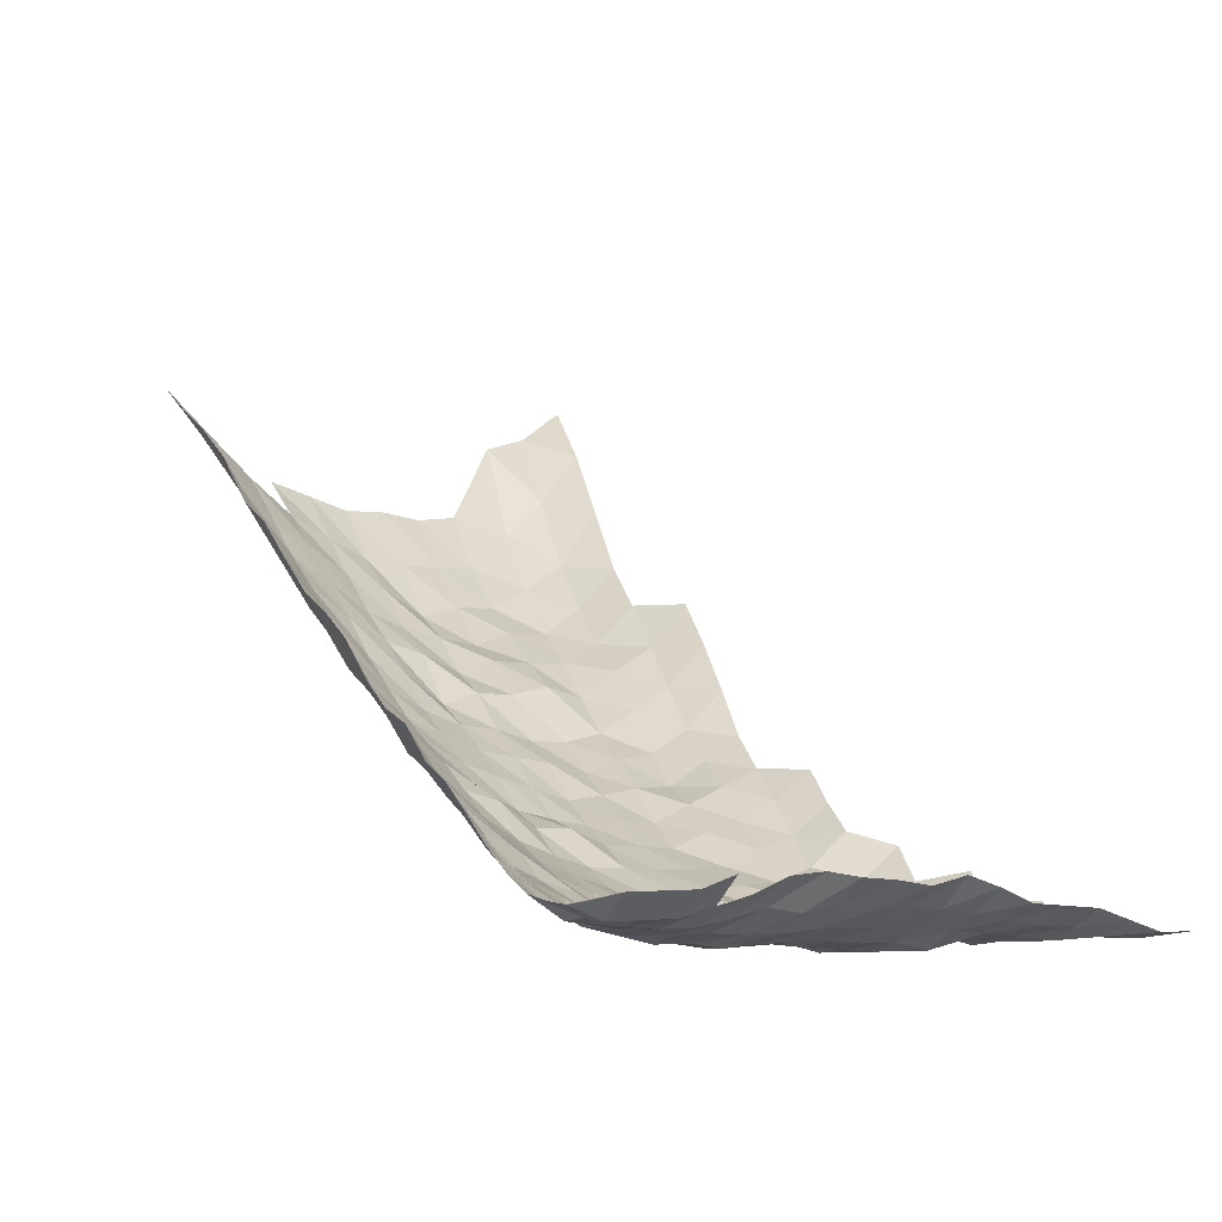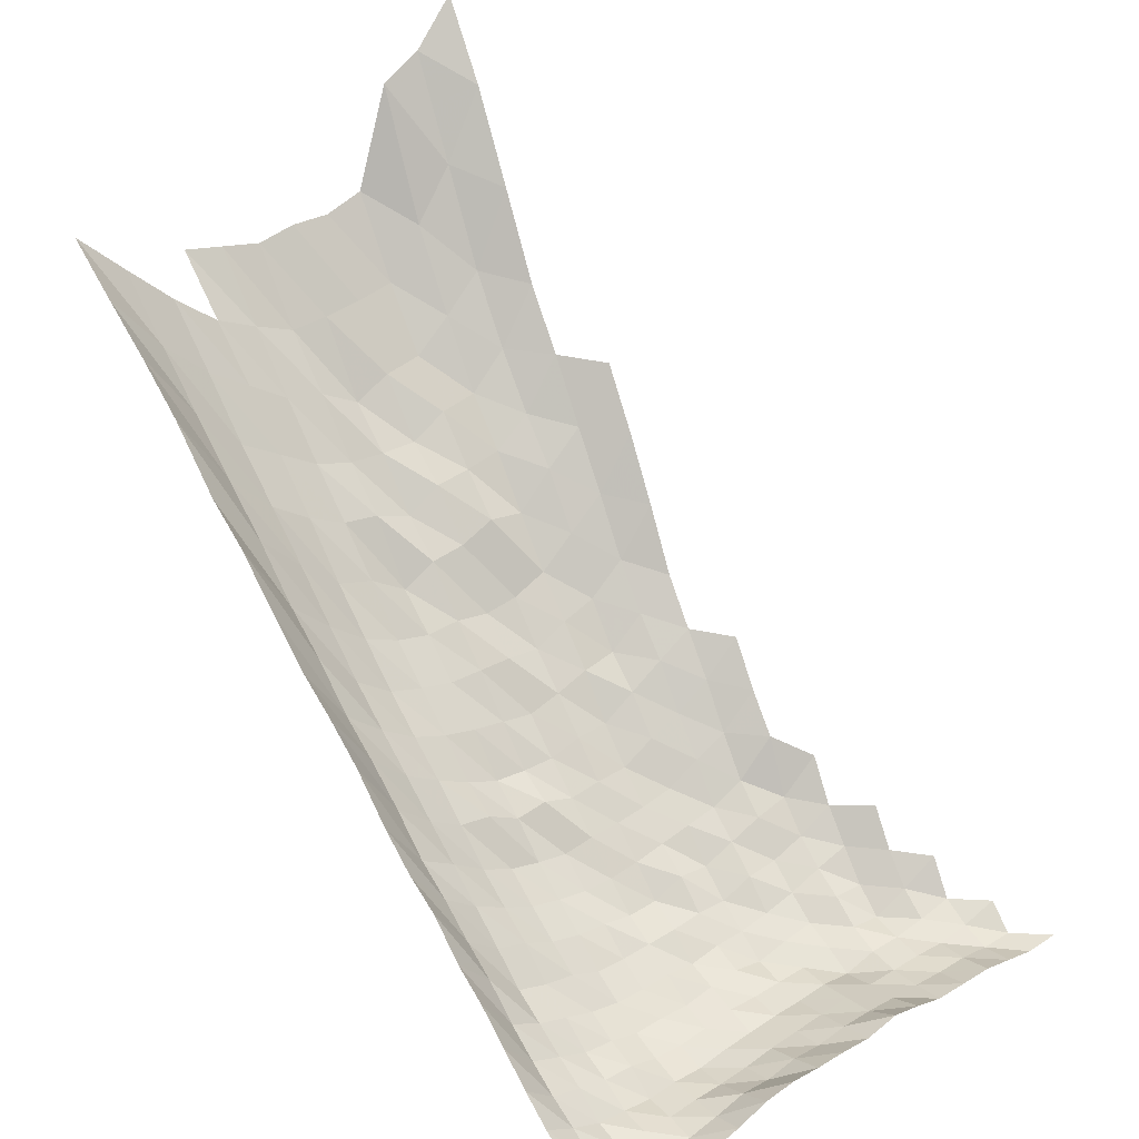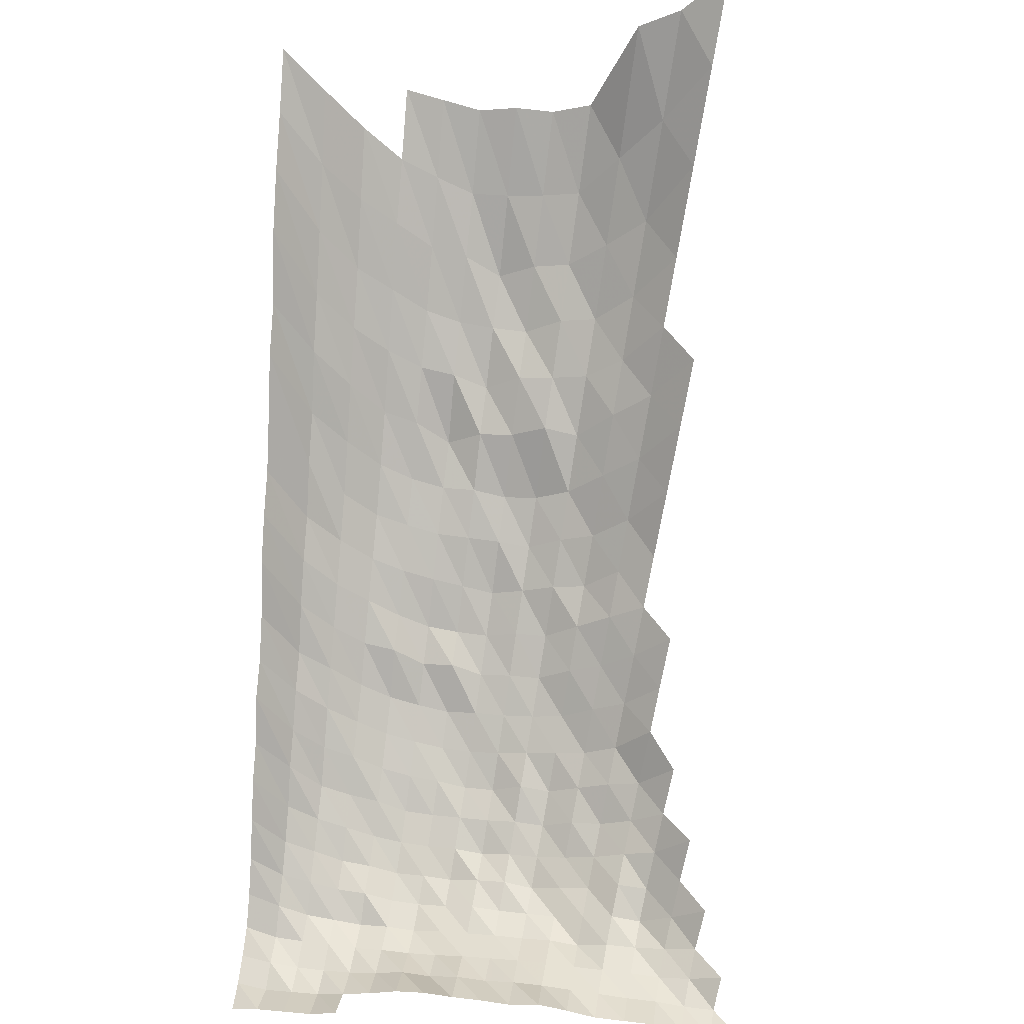
<metadata>
{"format":"obj","ext":"obj","renderer":"f3d","projection":"perspective","resolution":1024,"background":"white","views":[{"elev":-22.7,"azim":151.3,"up":"+Z"},{"elev":32.7,"azim":143.0,"up":"+Z"},{"elev":48.6,"azim":-170.4,"up":"+Z"}]}
</metadata>
<code>
g
v -0.148 0.1124 0.732
v -0.1373 0.08906 0.739
v -0.1358 0.1002 0.731
v -0.1356 0.1121 0.73
v -0.1271 0.06571 0.751
v -0.1249 0.07676 0.738
v -0.1241 0.08833 0.733
v -0.1236 0.1 0.73
v -0.1239 0.1124 0.732
v -0.1171 0.04174 0.766
v -0.1149 0.05339 0.752
v -0.1132 0.06484 0.741
v -0.1122 0.07634 0.734
v -0.1116 0.08797 0.73
v -0.1117 0.1002 0.731
v -0.1122 0.1127 0.734
v -0.1063 0.01676 0.78
v -0.1042 0.02902 0.764
v -0.1025 0.04098 0.752
v -0.101 0.05261 0.741
v -0.09994 0.06414 0.733
v -0.09967 0.07603 0.731
v -0.09953 0.08797 0.73
v -0.09953 0.1 0.73
v -0.09994 0.1125 0.733
v -0.09805 -0.02293 0.818
v -0.09602 -0.009229 0.801
v -0.09434 0.003921 0.787
v -0.09182 0.01646 0.766
v -0.0905 0.02868 0.755
v -0.08954 0.04071 0.747
v -0.08882 0.05261 0.741
v -0.08798 0.06423 0.734
v -0.08751 0.07592 0.73
v -0.08739 0.08785 0.729
v -0.08751 0.1 0.73
v -0.08775 0.1124 0.732
v -0.09389 -0.1004 0.908
v -0.09151 -0.08323 0.885
v -0.08903 -0.06676 0.861
v -0.08655 -0.05108 0.837
v -0.08479 -0.03651 0.82
v -0.08313 -0.02253 0.804
v -0.08138 -0.009068 0.787
v -0.07982 0.003846 0.772
v -0.07879 0.01637 0.762
v -0.07745 0.02845 0.749
v -0.07662 0.04038 0.741
v -0.0759 0.05211 0.734
v -0.07548 0.06388 0.73
v -0.07497 0.0754 0.725
v -0.07527 0.08773 0.728
v -0.07548 0.1 0.73
v -0.076 0.1128 0.735
v -0.08962 -0.1991 1.031
v -0.08702 -0.1767 1.001
v -0.08397 -0.1546 0.966
v -0.0811 -0.1339 0.933
v -0.07911 -0.1156 0.91
v -0.07702 -0.09794 0.886
v -0.07511 -0.08125 0.864
v -0.07319 -0.06529 0.842
v -0.07172 -0.05035 0.825
v -0.0705 -0.03611 0.811
v -0.06902 -0.02225 0.794
v -0.06781 -0.008987 0.78
v -0.0665 0.003811 0.765
v -0.06572 0.01624 0.756
v -0.06494 0.02838 0.747
v -0.06407 0.04016 0.737
v -0.06355 0.0519 0.731
v -0.06311 0.06353 0.726
v -0.06311 0.07551 0.726
v -0.06328 0.08773 0.728
v -0.06346 0.1 0.73
v -0.06407 0.1131 0.737
v -0.07137 -0.1956 1.013
v -0.06863 -0.172 0.974
v -0.06602 -0.15 0.937
v -0.06419 -0.1308 0.911
v -0.06271 -0.1131 0.89
v -0.06151 -0.09651 0.873
v -0.06003 -0.08012 0.852
v -0.05848 -0.06436 0.83
v -0.05728 -0.04962 0.813
v -0.05651 -0.03571 0.802
v -0.05552 -0.02209 0.788
v -0.05439 -0.008895 0.772
v -0.05369 0.003796 0.762
v -0.05285 0.01611 0.75
v -0.05221 0.02815 0.741
v -0.05172 0.04 0.734
v -0.05122 0.05162 0.727
v -0.05108 0.06344 0.725
v -0.05101 0.0753 0.724
v -0.05115 0.08749 0.726
v -0.05137 0.09988 0.729
v -0.05158 0.1124 0.732
v -0.05421 -0.1938 1.004
v -0.05151 -0.1684 0.954
v -0.04983 -0.1477 0.923
v -0.04843 -0.1288 0.897
v -0.04746 -0.1117 0.879
v -0.04638 -0.09496 0.859
v -0.04535 -0.07899 0.84
v -0.04454 -0.06397 0.825
v -0.04373 -0.04944 0.81
v -0.04281 -0.03531 0.793
v -0.04211 -0.02186 0.78
v -0.04152 -0.008861 0.769
v -0.04098 0.003781 0.759
v -0.04055 0.01614 0.751
v -0.04001 0.02815 0.741
v -0.03957 0.03994 0.733
v -0.03936 0.05176 0.729
v -0.03909 0.06335 0.724
v -0.03903 0.0752 0.723
v -0.03909 0.08725 0.724
v -0.0392 0.09947 0.726
v -0.03952 0.1124 0.732
v -0.03624 -0.1865 0.966
v -0.03508 -0.1651 0.935
v -0.03418 -0.1458 0.911
v -0.03354 -0.1283 0.894
v -0.03287 -0.1113 0.876
v -0.0323 -0.09518 0.861
v -0.03129 -0.07843 0.834
v -0.03069 -0.06343 0.818
v -0.0302 -0.04913 0.805
v -0.02971 -0.03527 0.792
v -0.02923 -0.02183 0.779
v -0.02878 -0.008838 0.767
v -0.02836 0.003766 0.756
v -0.02795 0.01601 0.745
v -0.02773 0.02807 0.739
v -0.02739 0.03978 0.73
v -0.02728 0.05162 0.727
v -0.02716 0.06335 0.724
v -0.02705 0.07499 0.721
v -0.02709 0.08701 0.722
v -0.02724 0.09947 0.726
v -0.02743 0.1122 0.731
v -0.02023 -0.1855 0.961
v -0.01962 -0.1646 0.932
v -0.01911 -0.1453 0.908
v -0.01865 -0.1272 0.886
v -0.0184 -0.111 0.874
v -0.018 -0.09452 0.855
v -0.01751 -0.07824 0.832
v -0.01724 -0.0635 0.819
v -0.01686 -0.04889 0.801
v -0.01659 -0.03509 0.788
v -0.01635 -0.02178 0.777
v -0.01612 -0.008826 0.766
v -0.01587 0.003756 0.754
v -0.01566 0.01598 0.744
v -0.01553 0.02804 0.738
v -0.01539 0.03984 0.731
v -0.01524 0.0514 0.724
v -0.01517 0.06309 0.721
v -0.01513 0.07478 0.719
v -0.01513 0.08665 0.719
v -0.0152 0.09892 0.722
v -0.01539 0.1122 0.731
v -0.004399 -0.1855 0.961
v -0.004257 -0.1642 0.93
v -0.004124 -0.1442 0.901
v -0.004055 -0.1272 0.886
v -0.003964 -0.11 0.866
v -0.003904 -0.0943 0.853
v -0.003817 -0.07843 0.834
v -0.003749 -0.0635 0.819
v -0.003676 -0.04901 0.803
v -0.003607 -0.03509 0.788
v -0.003575 -0.02189 0.781
v -0.003497 -0.008803 0.764
v -0.003451 0.003756 0.754
v -0.003415 0.01603 0.746
v -0.003373 0.028 0.737
v -0.003341 0.03978 0.73
v -0.003314 0.0514 0.724
v -0.003291 0.06291 0.719
v -0.003277 0.07447 0.716
v -0.003282 0.0864 0.717
v -0.003305 0.09892 0.722
v -0.003332 0.1118 0.728
v 0.01139 -0.185 0.958
v 0.01105 -0.164 0.929
v 0.01081 -0.1455 0.909
v 0.01055 -0.1273 0.887
v 0.01036 -0.1107 0.871
v 0.01006 -0.09352 0.846
v 0.009907 -0.07834 0.833
v 0.009741 -0.0635 0.819
v 0.009574 -0.04913 0.805
v 0.009384 -0.03513 0.789
v 0.009265 -0.02183 0.779
v 0.00911 -0.008826 0.766
v 0.008991 0.003766 0.756
v 0.008884 0.01605 0.747
v 0.008765 0.028 0.737
v 0.008682 0.03978 0.73
v 0.008599 0.05133 0.723
v 0.008551 0.06291 0.719
v 0.008516 0.07447 0.716
v 0.008516 0.08628 0.716
v 0.008527 0.09824 0.717
v 0.008575 0.1107 0.721
v 0.02726 -0.1855 0.961
v 0.02652 -0.1651 0.935
v 0.02587 -0.146 0.912
v 0.02527 -0.1279 0.891
v 0.02476 -0.1109 0.873
v 0.02425 -0.09452 0.855
v 0.02371 -0.07862 0.836
v 0.02331 -0.06374 0.822
v 0.02292 -0.04931 0.808
v 0.02252 -0.03536 0.794
v 0.02229 -0.02203 0.786
v 0.02181 -0.008861 0.769
v 0.02153 0.003781 0.759
v 0.02127 0.01611 0.75
v 0.02105 0.02819 0.742
v 0.02076 0.03989 0.732
v 0.02059 0.05154 0.726
v 0.02048 0.06318 0.722
v 0.02025 0.07426 0.714
v 0.02025 0.08604 0.714
v 0.02022 0.09769 0.713
v 0.02031 0.1099 0.716
v 0.02048 0.1228 0.722
v 0.04322 -0.1861 0.964
v 0.04223 -0.1663 0.942
v 0.04134 -0.1476 0.922
v 0.04035 -0.1292 0.9
v 0.03945 -0.1118 0.88
v 0.03851 -0.09496 0.859
v 0.03775 -0.07918 0.842
v 0.03703 -0.06405 0.826
v 0.03645 -0.04962 0.813
v 0.03591 -0.03567 0.801
v 0.03533 -0.02209 0.788
v 0.03475 -0.00893 0.775
v 0.0343 0.003811 0.765
v 0.0339 0.01624 0.756
v 0.03336 0.02826 0.744
v 0.033 0.04011 0.736
v 0.03259 0.05162 0.727
v 0.03237 0.06318 0.722
v 0.03206 0.07436 0.715
v 0.03201 0.08604 0.714
v 0.03188 0.09742 0.711
v 0.03188 0.1091 0.711
v 0.0321 0.1217 0.716
v 0.05855 -0.1686 0.955
v 0.05714 -0.1492 0.932
v 0.05573 -0.1305 0.909
v 0.05456 -0.1131 0.89
v 0.05346 -0.0964 0.872
v 0.05229 -0.08022 0.853
v 0.05125 -0.06482 0.836
v 0.05039 -0.05017 0.822
v 0.0496 -0.03603 0.809
v 0.0488 -0.02231 0.796
v 0.04806 -0.009033 0.784
v 0.04733 0.003846 0.772
v 0.04659 0.01633 0.76
v 0.04586 0.02842 0.748
v 0.04537 0.04032 0.74
v 0.04487 0.05197 0.732
v 0.04445 0.06344 0.725
v 0.04389 0.07447 0.716
v 0.04371 0.08592 0.713
v 0.04353 0.09728 0.71
v 0.04346 0.1088 0.709
v 0.04377 0.1214 0.714
v 0.07552 -0.1714 0.971
v 0.07365 -0.1516 0.947
v 0.07202 -0.1329 0.926
v 0.07046 -0.1151 0.906
v 0.06906 -0.09817 0.888
v 0.06743 -0.08153 0.867
v 0.06627 -0.06606 0.852
v 0.06487 -0.0509 0.834
v 0.06393 -0.0366 0.822
v 0.06284 -0.02264 0.808
v 0.0616 -0.009126 0.792
v 0.06082 0.003896 0.782
v 0.05989 0.01654 0.77
v 0.05911 0.02887 0.76
v 0.0581 0.04071 0.747
v 0.05732 0.05233 0.737
v 0.05662 0.0637 0.728
v 0.05608 0.07499 0.721
v 0.05545 0.08592 0.713
v 0.0553 0.09742 0.711
v 0.05499 0.1085 0.707
v 0.05538 0.1211 0.712
v 0.09312 -0.1744 0.988
v 0.09142 -0.1553 0.97
v 0.08991 -0.1369 0.954
v 0.08821 -0.1189 0.936
v 0.08586 -0.1007 0.911
v 0.08454 -0.08435 0.897
v 0.08265 -0.068 0.877
v 0.08096 -0.05243 0.859
v 0.07983 -0.03772 0.847
v 0.07851 -0.02335 0.833
v 0.07672 -0.009379 0.814
v 0.0754 0.003985 0.8
v 0.07455 0.01699 0.791
v 0.07304 0.02944 0.775
v 0.0721 0.04169 0.765
v 0.07087 0.05339 0.752
v 0.06965 0.06466 0.739
v 0.06861 0.07572 0.728
v 0.06776 0.08665 0.719
v 0.06729 0.09783 0.714
v 0.06692 0.109 0.71
v 0.06673 0.1204 0.708
g curobj_export
f 3 4 1
f 6 7 2
f 2 7 3
f 7 8 3
f 3 8 4
f 8 9 4
f 11 12 5
f 5 12 6
f 12 13 6
f 6 13 7
f 13 14 7
f 7 14 8
f 14 15 8
f 8 15 9
f 15 16 9
f 18 19 10
f 10 19 11
f 19 20 11
f 11 20 12
f 20 21 12
f 12 21 13
f 21 22 13
f 13 22 14
f 22 23 14
f 14 23 15
f 23 24 15
f 15 24 16
f 24 25 16
f 28 29 17
f 17 29 18
f 29 30 18
f 18 30 19
f 30 31 19
f 19 31 20
f 31 32 20
f 20 32 21
f 32 33 21
f 21 33 22
f 33 34 22
f 22 34 23
f 34 35 23
f 23 35 24
f 35 36 24
f 24 36 25
f 36 37 25
f 42 43 26
f 26 43 27
f 43 44 27
f 27 44 28
f 44 45 28
f 28 45 29
f 45 46 29
f 29 46 30
f 46 47 30
f 30 47 31
f 47 48 31
f 31 48 32
f 48 49 32
f 32 49 33
f 49 50 33
f 33 50 34
f 50 51 34
f 34 51 35
f 51 52 35
f 35 52 36
f 52 53 36
f 36 53 37
f 53 54 37
f 59 60 38
f 38 60 39
f 60 61 39
f 39 61 40
f 61 62 40
f 40 62 41
f 62 63 41
f 41 63 42
f 63 64 42
f 42 64 43
f 64 65 43
f 43 65 44
f 65 66 44
f 44 66 45
f 66 67 45
f 45 67 46
f 67 68 46
f 46 68 47
f 68 69 47
f 47 69 48
f 69 70 48
f 48 70 49
f 70 71 49
f 49 71 50
f 71 72 50
f 50 72 51
f 72 73 51
f 51 73 52
f 73 74 52
f 52 74 53
f 74 75 53
f 53 75 54
f 75 76 54
f 55 77 56
f 77 78 56
f 56 78 57
f 78 79 57
f 57 79 58
f 79 80 58
f 58 80 59
f 80 81 59
f 59 81 60
f 81 82 60
f 60 82 61
f 82 83 61
f 61 83 62
f 83 84 62
f 62 84 63
f 84 85 63
f 63 85 64
f 85 86 64
f 64 86 65
f 86 87 65
f 65 87 66
f 87 88 66
f 66 88 67
f 88 89 67
f 67 89 68
f 89 90 68
f 68 90 69
f 90 91 69
f 69 91 70
f 91 92 70
f 70 92 71
f 92 93 71
f 71 93 72
f 93 94 72
f 72 94 73
f 94 95 73
f 73 95 74
f 95 96 74
f 74 96 75
f 96 97 75
f 75 97 76
f 97 98 76
f 77 99 78
f 99 100 78
f 78 100 79
f 100 101 79
f 79 101 80
f 101 102 80
f 80 102 81
f 102 103 81
f 81 103 82
f 103 104 82
f 82 104 83
f 104 105 83
f 83 105 84
f 105 106 84
f 84 106 85
f 106 107 85
f 85 107 86
f 107 108 86
f 86 108 87
f 108 109 87
f 87 109 88
f 109 110 88
f 88 110 89
f 110 111 89
f 89 111 90
f 111 112 90
f 90 112 91
f 112 113 91
f 91 113 92
f 113 114 92
f 92 114 93
f 114 115 93
f 93 115 94
f 115 116 94
f 94 116 95
f 116 117 95
f 95 117 96
f 117 118 96
f 96 118 97
f 118 119 97
f 97 119 98
f 119 120 98
f 99 121 100
f 121 122 100
f 100 122 101
f 122 123 101
f 101 123 102
f 123 124 102
f 102 124 103
f 124 125 103
f 103 125 104
f 125 126 104
f 104 126 105
f 126 127 105
f 105 127 106
f 127 128 106
f 106 128 107
f 128 129 107
f 107 129 108
f 129 130 108
f 108 130 109
f 130 131 109
f 109 131 110
f 131 132 110
f 110 132 111
f 132 133 111
f 111 133 112
f 133 134 112
f 112 134 113
f 134 135 113
f 113 135 114
f 135 136 114
f 114 136 115
f 136 137 115
f 115 137 116
f 137 138 116
f 116 138 117
f 138 139 117
f 117 139 118
f 139 140 118
f 118 140 119
f 140 141 119
f 119 141 120
f 141 142 120
f 121 143 122
f 143 144 122
f 122 144 123
f 144 145 123
f 123 145 124
f 145 146 124
f 124 146 125
f 146 147 125
f 125 147 126
f 147 148 126
f 126 148 127
f 148 149 127
f 127 149 128
f 149 150 128
f 128 150 129
f 150 151 129
f 129 151 130
f 151 152 130
f 130 152 131
f 152 153 131
f 131 153 132
f 153 154 132
f 132 154 133
f 154 155 133
f 133 155 134
f 155 156 134
f 134 156 135
f 156 157 135
f 135 157 136
f 157 158 136
f 136 158 137
f 158 159 137
f 137 159 138
f 159 160 138
f 138 160 139
f 160 161 139
f 139 161 140
f 161 162 140
f 140 162 141
f 162 163 141
f 141 163 142
f 163 164 142
f 143 165 144
f 165 166 144
f 144 166 145
f 166 167 145
f 145 167 146
f 167 168 146
f 146 168 147
f 168 169 147
f 147 169 148
f 169 170 148
f 148 170 149
f 170 171 149
f 149 171 150
f 171 172 150
f 150 172 151
f 172 173 151
f 151 173 152
f 173 174 152
f 152 174 153
f 174 175 153
f 153 175 154
f 175 176 154
f 154 176 155
f 176 177 155
f 155 177 156
f 177 178 156
f 156 178 157
f 178 179 157
f 157 179 158
f 179 180 158
f 158 180 159
f 180 181 159
f 159 181 160
f 181 182 160
f 160 182 161
f 182 183 161
f 161 183 162
f 183 184 162
f 162 184 163
f 184 185 163
f 163 185 164
f 185 186 164
f 165 187 166
f 187 188 166
f 166 188 167
f 188 189 167
f 167 189 168
f 189 190 168
f 168 190 169
f 190 191 169
f 169 191 170
f 191 192 170
f 170 192 171
f 192 193 171
f 171 193 172
f 193 194 172
f 172 194 173
f 194 195 173
f 173 195 174
f 195 196 174
f 174 196 175
f 196 197 175
f 175 197 176
f 197 198 176
f 176 198 177
f 198 199 177
f 177 199 178
f 199 200 178
f 178 200 179
f 200 201 179
f 179 201 180
f 201 202 180
f 180 202 181
f 202 203 181
f 181 203 182
f 203 204 182
f 182 204 183
f 204 205 183
f 183 205 184
f 205 206 184
f 184 206 185
f 206 207 185
f 185 207 186
f 207 208 186
f 187 209 188
f 209 210 188
f 188 210 189
f 210 211 189
f 189 211 190
f 211 212 190
f 190 212 191
f 212 213 191
f 191 213 192
f 213 214 192
f 192 214 193
f 214 215 193
f 193 215 194
f 215 216 194
f 194 216 195
f 216 217 195
f 195 217 196
f 217 218 196
f 196 218 197
f 218 219 197
f 197 219 198
f 219 220 198
f 198 220 199
f 220 221 199
f 199 221 200
f 221 222 200
f 200 222 201
f 222 223 201
f 201 223 202
f 223 224 202
f 202 224 203
f 224 225 203
f 203 225 204
f 225 226 204
f 204 226 205
f 226 227 205
f 205 227 206
f 227 228 206
f 206 228 207
f 228 229 207
f 207 229 208
f 229 230 208
f 209 232 210
f 232 233 210
f 210 233 211
f 233 234 211
f 211 234 212
f 234 235 212
f 212 235 213
f 235 236 213
f 213 236 214
f 236 237 214
f 214 237 215
f 237 238 215
f 215 238 216
f 238 239 216
f 216 239 217
f 239 240 217
f 217 240 218
f 240 241 218
f 218 241 219
f 241 242 219
f 219 242 220
f 242 243 220
f 220 243 221
f 243 244 221
f 221 244 222
f 244 245 222
f 222 245 223
f 245 246 223
f 223 246 224
f 246 247 224
f 224 247 225
f 247 248 225
f 225 248 226
f 248 249 226
f 226 249 227
f 249 250 227
f 227 250 228
f 250 251 228
f 228 251 229
f 251 252 229
f 229 252 230
f 252 253 230
f 230 253 231
f 253 254 231
f 233 255 234
f 255 256 234
f 234 256 235
f 256 257 235
f 235 257 236
f 257 258 236
f 236 258 237
f 258 259 237
f 237 259 238
f 259 260 238
f 238 260 239
f 260 261 239
f 239 261 240
f 261 262 240
f 240 262 241
f 262 263 241
f 241 263 242
f 263 264 242
f 242 264 243
f 264 265 243
f 243 265 244
f 265 266 244
f 244 266 245
f 266 267 245
f 245 267 246
f 267 268 246
f 246 268 247
f 268 269 247
f 247 269 248
f 269 270 248
f 248 270 249
f 270 271 249
f 249 271 250
f 271 272 250
f 250 272 251
f 272 273 251
f 251 273 252
f 273 274 252
f 252 274 253
f 274 275 253
f 253 275 254
f 275 276 254
f 255 277 256
f 277 278 256
f 256 278 257
f 278 279 257
f 257 279 258
f 279 280 258
f 258 280 259
f 280 281 259
f 259 281 260
f 281 282 260
f 260 282 261
f 282 283 261
f 261 283 262
f 283 284 262
f 262 284 263
f 284 285 263
f 263 285 264
f 285 286 264
f 264 286 265
f 286 287 265
f 265 287 266
f 287 288 266
f 266 288 267
f 288 289 267
f 267 289 268
f 289 290 268
f 268 290 269
f 290 291 269
f 269 291 270
f 291 292 270
f 270 292 271
f 292 293 271
f 271 293 272
f 293 294 272
f 272 294 273
f 294 295 273
f 273 295 274
f 295 296 274
f 274 296 275
f 296 297 275
f 275 297 276
f 297 298 276
f 277 299 278
f 299 300 278
f 278 300 279
f 300 301 279
f 279 301 280
f 301 302 280
f 280 302 281
f 302 303 281
f 281 303 282
f 303 304 282
f 282 304 283
f 304 305 283
f 283 305 284
f 305 306 284
f 284 306 285
f 306 307 285
f 285 307 286
f 307 308 286
f 286 308 287
f 308 309 287
f 287 309 288
f 309 310 288
f 288 310 289
f 310 311 289
f 289 311 290
f 311 312 290
f 290 312 291
f 312 313 291
f 291 313 292
f 313 314 292
f 292 314 293
f 314 315 293
f 293 315 294
f 315 316 294
f 294 316 295
f 316 317 295
f 295 317 296
f 317 318 296
f 296 318 297
f 318 319 297
f 297 319 298
f 319 320 298

</code>
